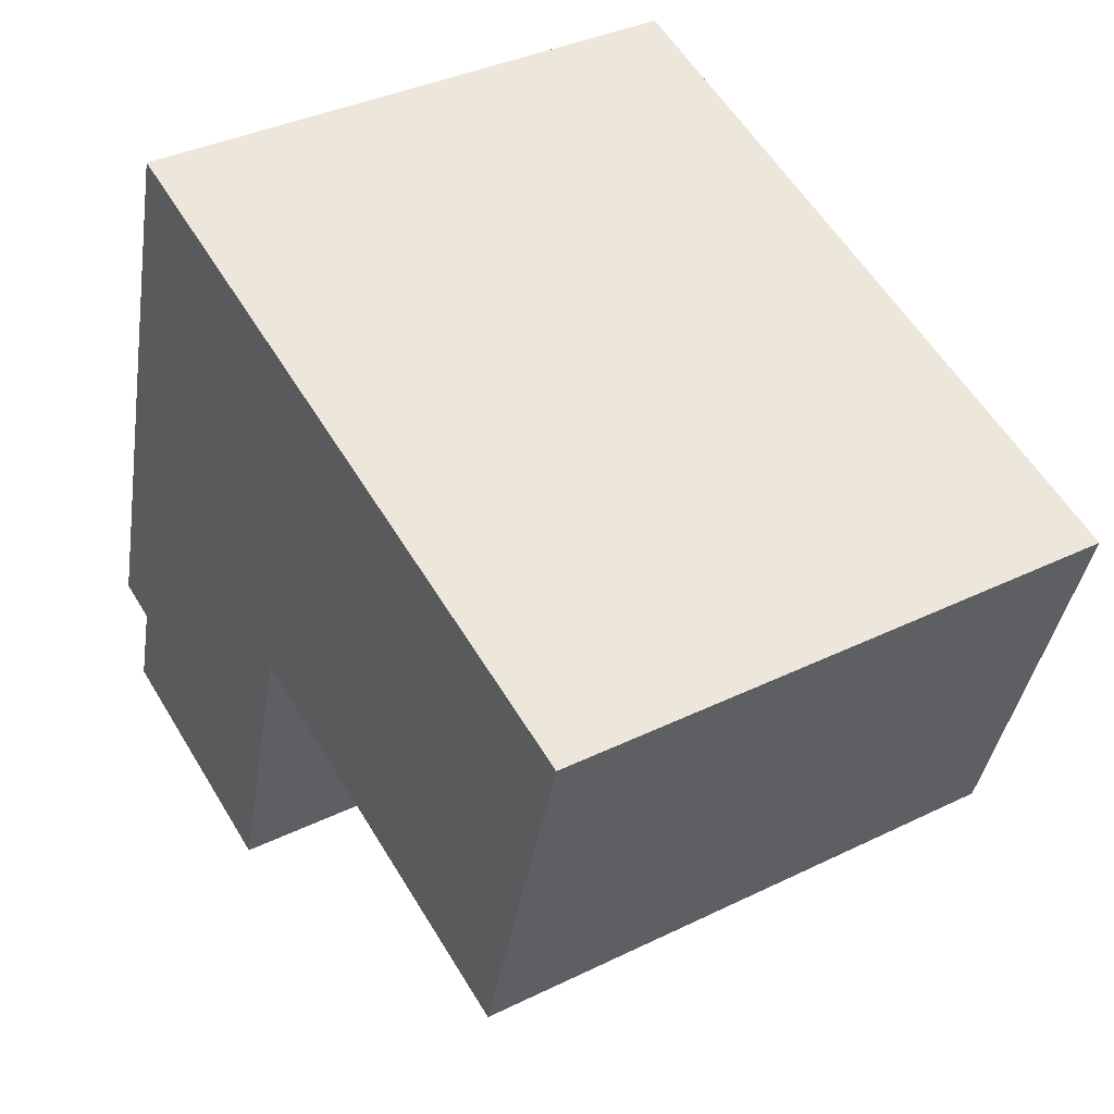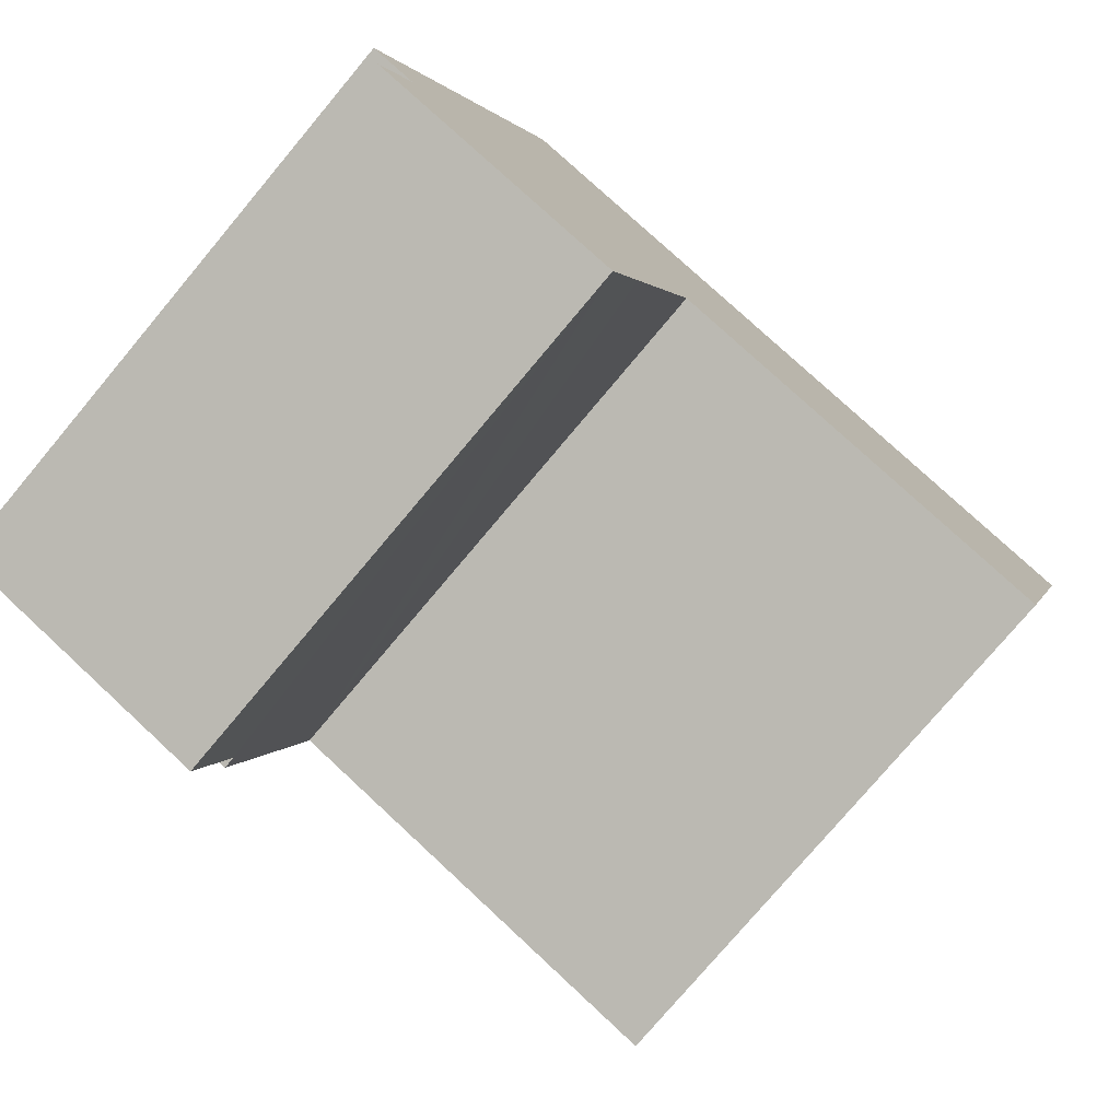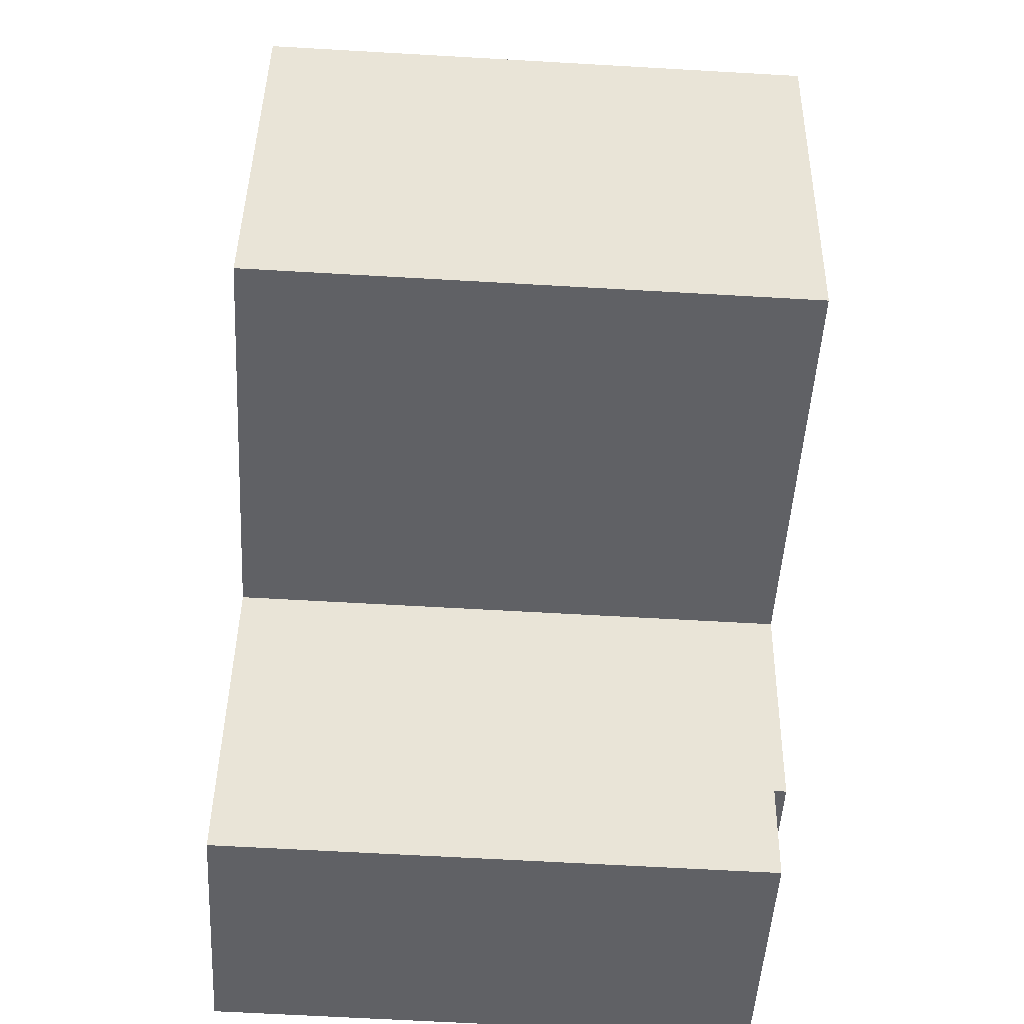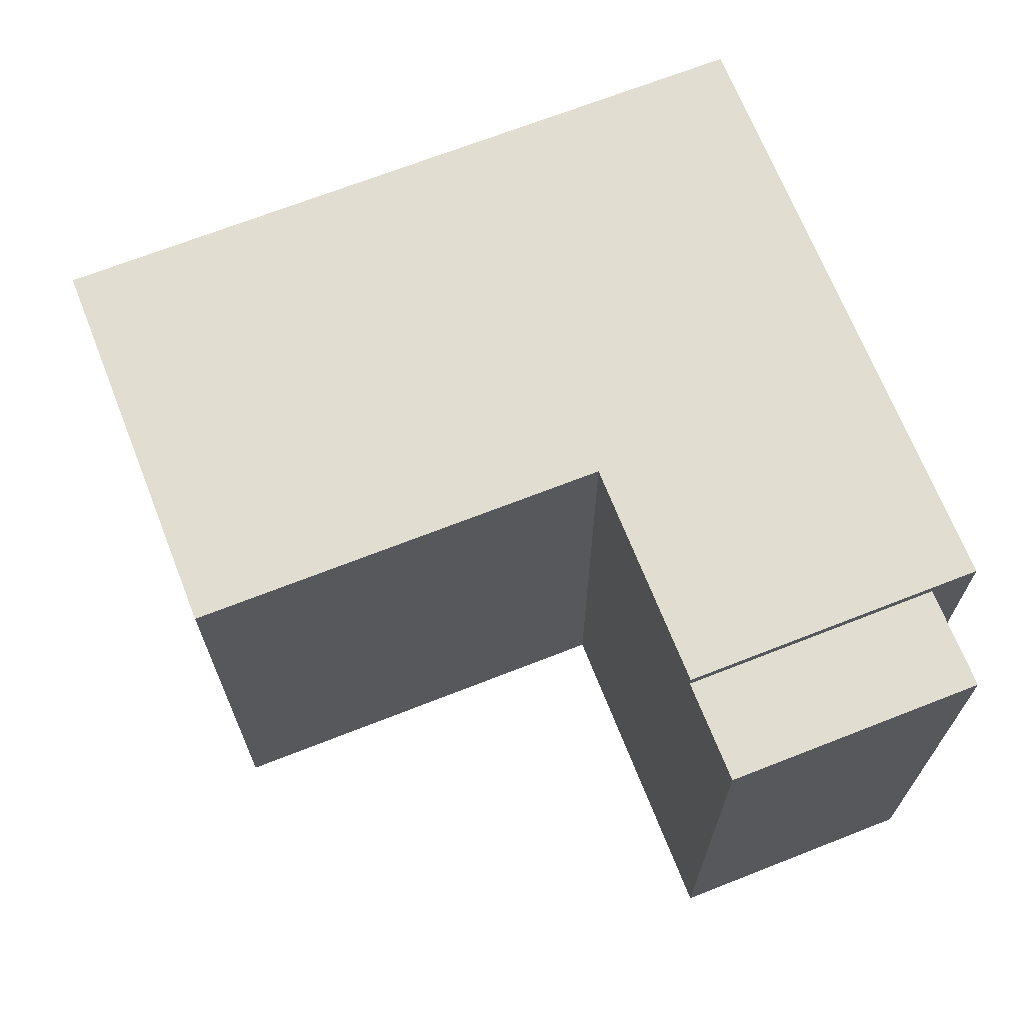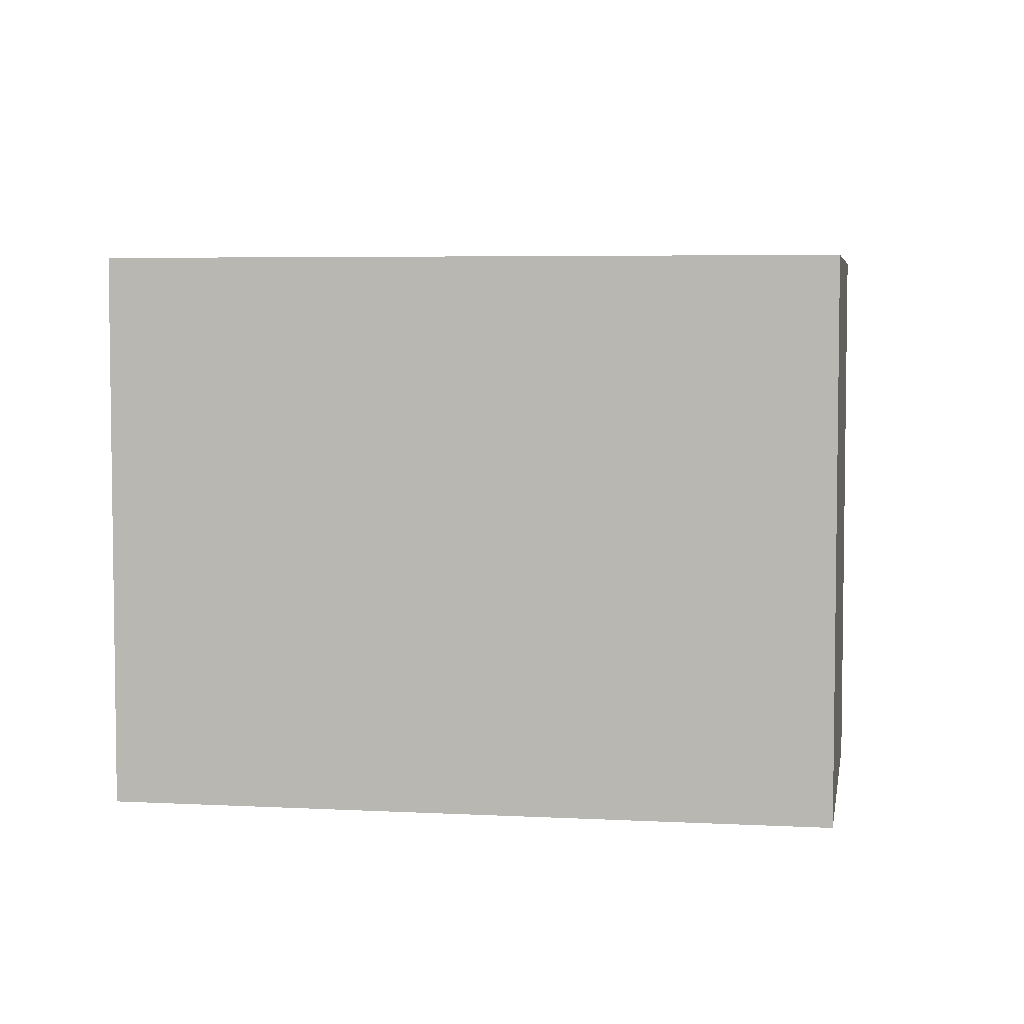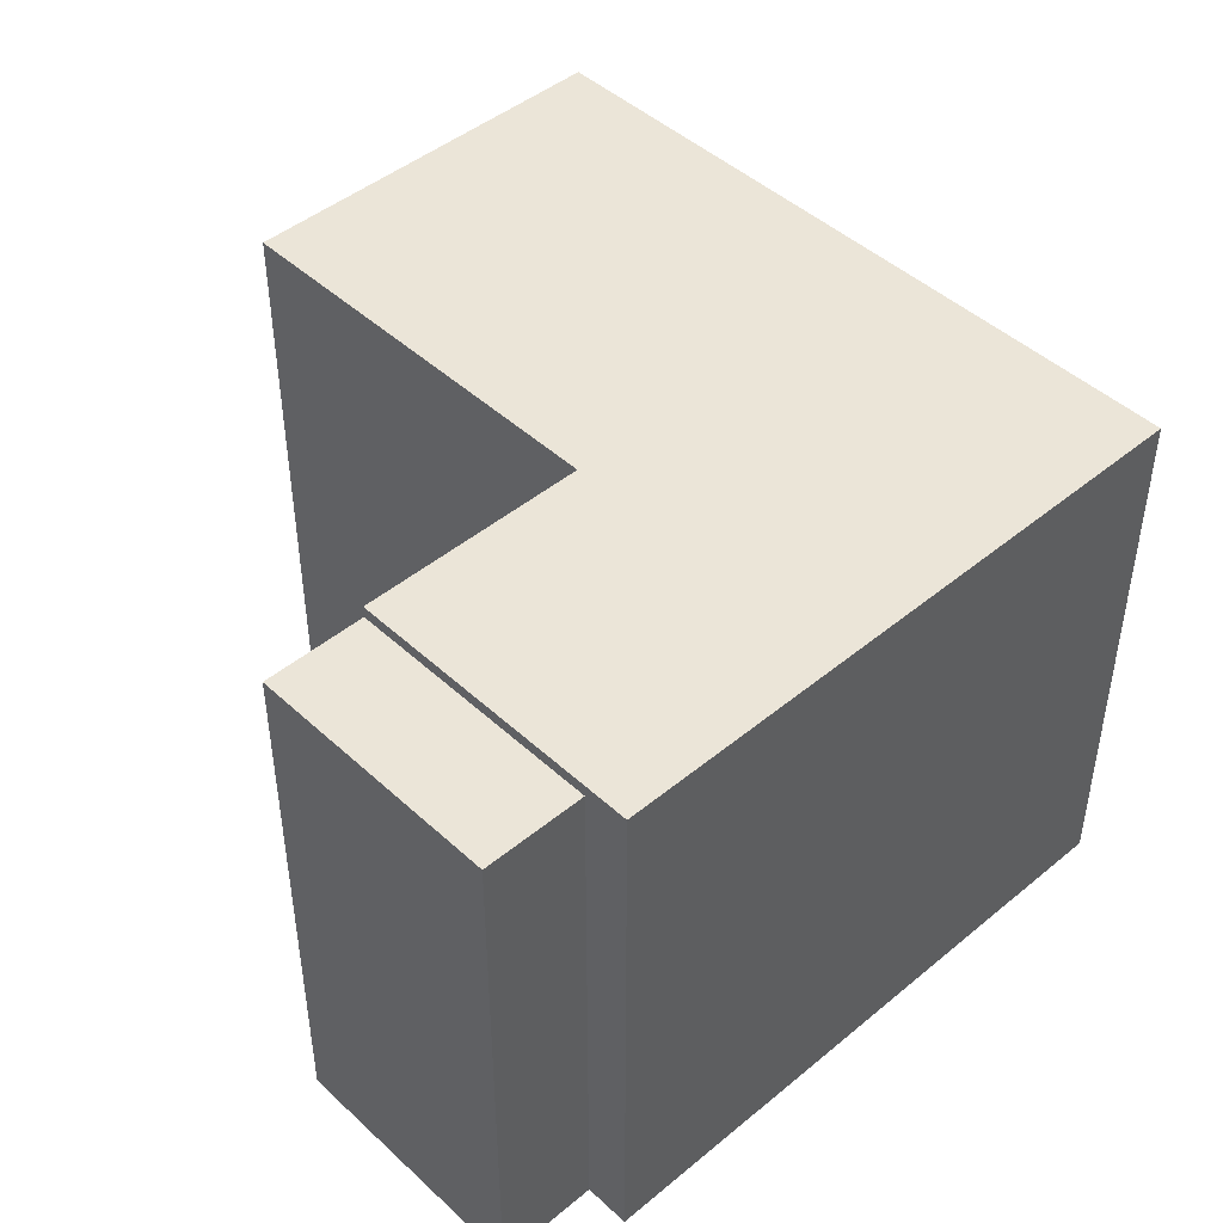
<metadata>
{"format":"obj","ext":"obj","renderer":"f3d","projection":"perspective","resolution":1024,"background":"white","views":[{"elev":37.0,"azim":57.8,"up":"+Z"},{"elev":-77.0,"azim":-40.0,"up":"+Z"},{"elev":-65.0,"azim":86.7,"up":"+Z"},{"elev":68.5,"azim":175.3,"up":"+Y"},{"elev":5.0,"azim":26.3,"up":"+Y"},{"elev":45.7,"azim":-116.7,"up":"+Y"}]}
</metadata>
<code>
v  11.43 4.99e-16 -8.15
v  1.913 3.537e-17 -0.5776
v  0.6131 2.991e-16 -4.884
v  0 0 0
v  7.948 -1.612e-15 26.33
v  7.217 -1.464e-15 23.91
v  20.68 -1.377e-15 22.49
v  15.68 -3.627e-16 5.924
v  12.73 2.353e-16 -3.842
v  33.4 -3.518e-17 0.5746
v  38.4 -1.05e-15 17.14
v  15.68 24.23 5.923
v  12.73 23.72 -3.843
v  12.73 24.23 -3.843
v  11.43 23.72 -8.15
v  15.68 23.72 5.923
v  1.914 23.72 -0.5783
v  0.0005062 23.72 -0.0007497
v  0.0005171 24.23 -0.0007659
v  7.217 24.23 23.91
v  7.949 24.23 26.33
v  2.948 24.23 9.765
v  20.68 24.23 22.49
v  38.4 24.23 17.14
v  0.6136 23.72 -4.885
v  33.4 24.23 0.5738
g defaultobject
f 1 2 3
f 4 5 6
f 5 4 7
f 7 4 2
f 7 2 1
f 7 1 8
f 8 1 9
f 7 8 10
f 7 10 11
f 12 13 14
f 13 1 15
f 1 13 12
f 1 12 16
f 1 16 9
f 9 16 8
f 4 17 2
f 17 4 18
f 17 14 13
f 14 17 19
f 19 17 18
f 20 5 21
f 5 20 22
f 5 22 19
f 5 19 18
f 5 18 4
f 5 4 6
f 5 23 21
f 23 5 24
f 24 5 7
f 24 7 11
f 3 17 25
f 17 3 2
f 1 25 15
f 25 1 3
f 8 26 10
f 26 8 16
f 26 16 12
f 10 24 11
f 24 10 26
f 19 12 14
f 12 19 22
f 12 24 26
f 24 12 22
f 24 22 20
f 24 20 23
f 23 20 21
f 15 17 13
f 17 15 25

</code>
